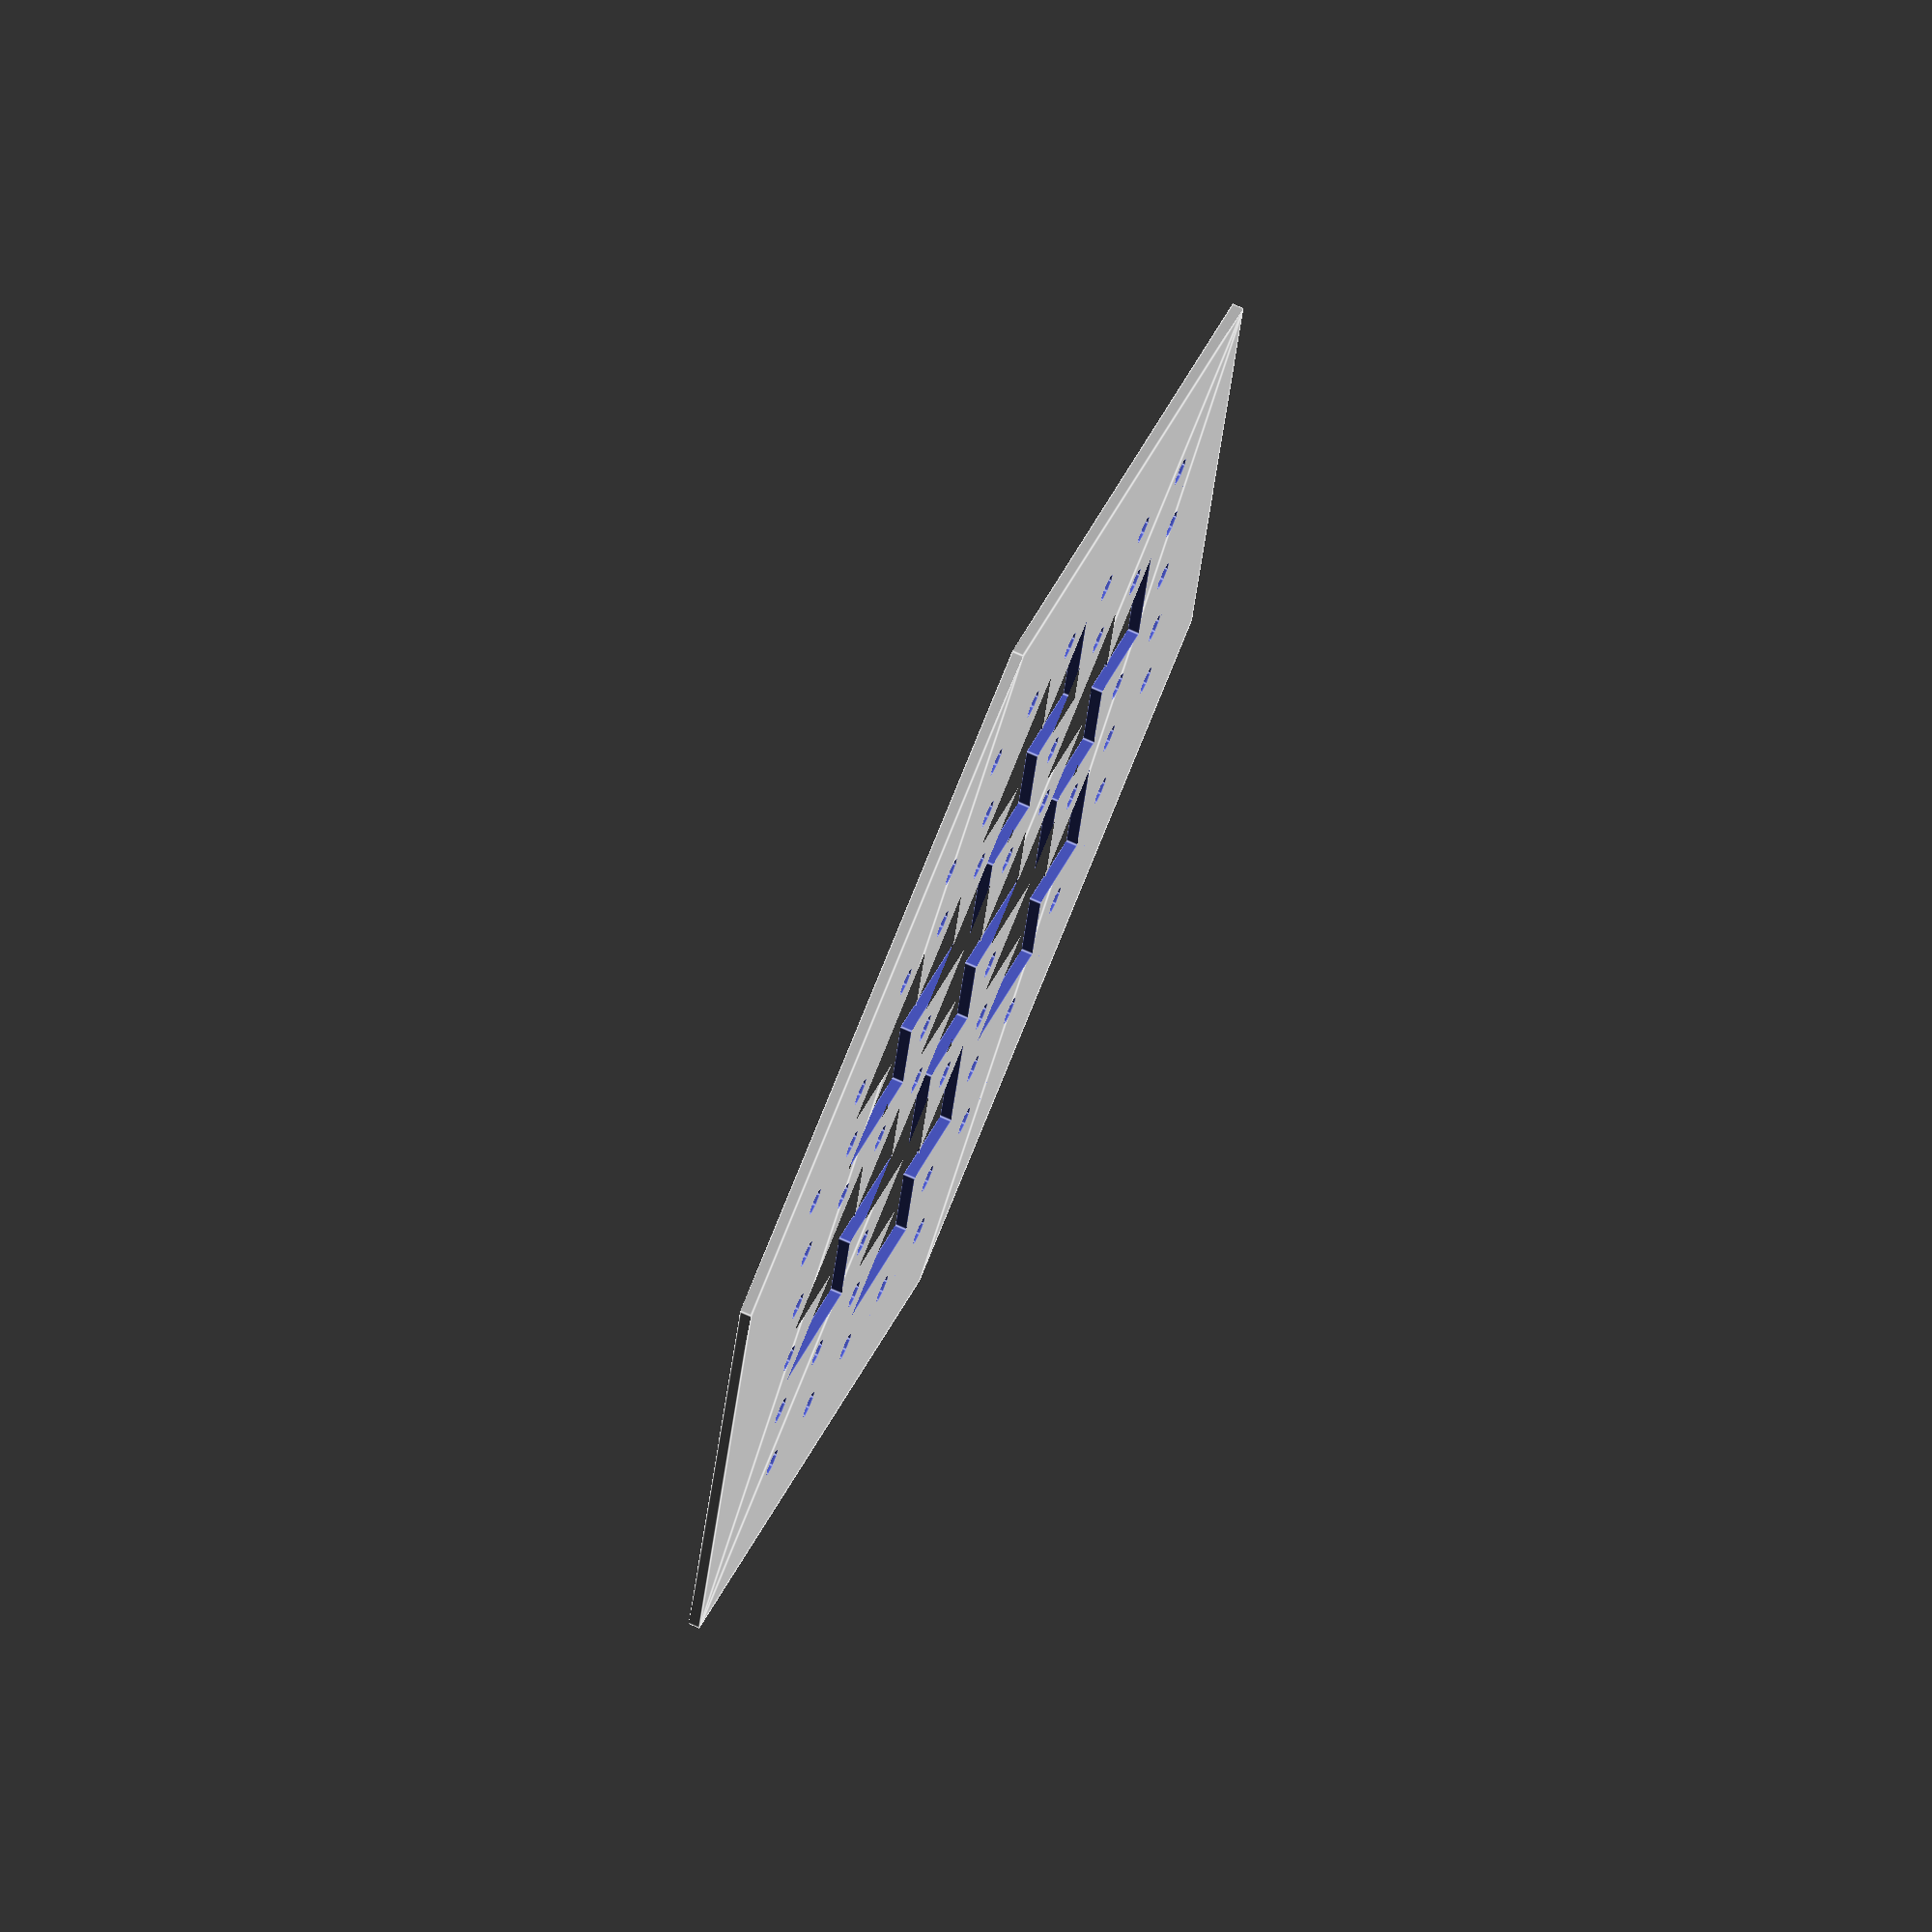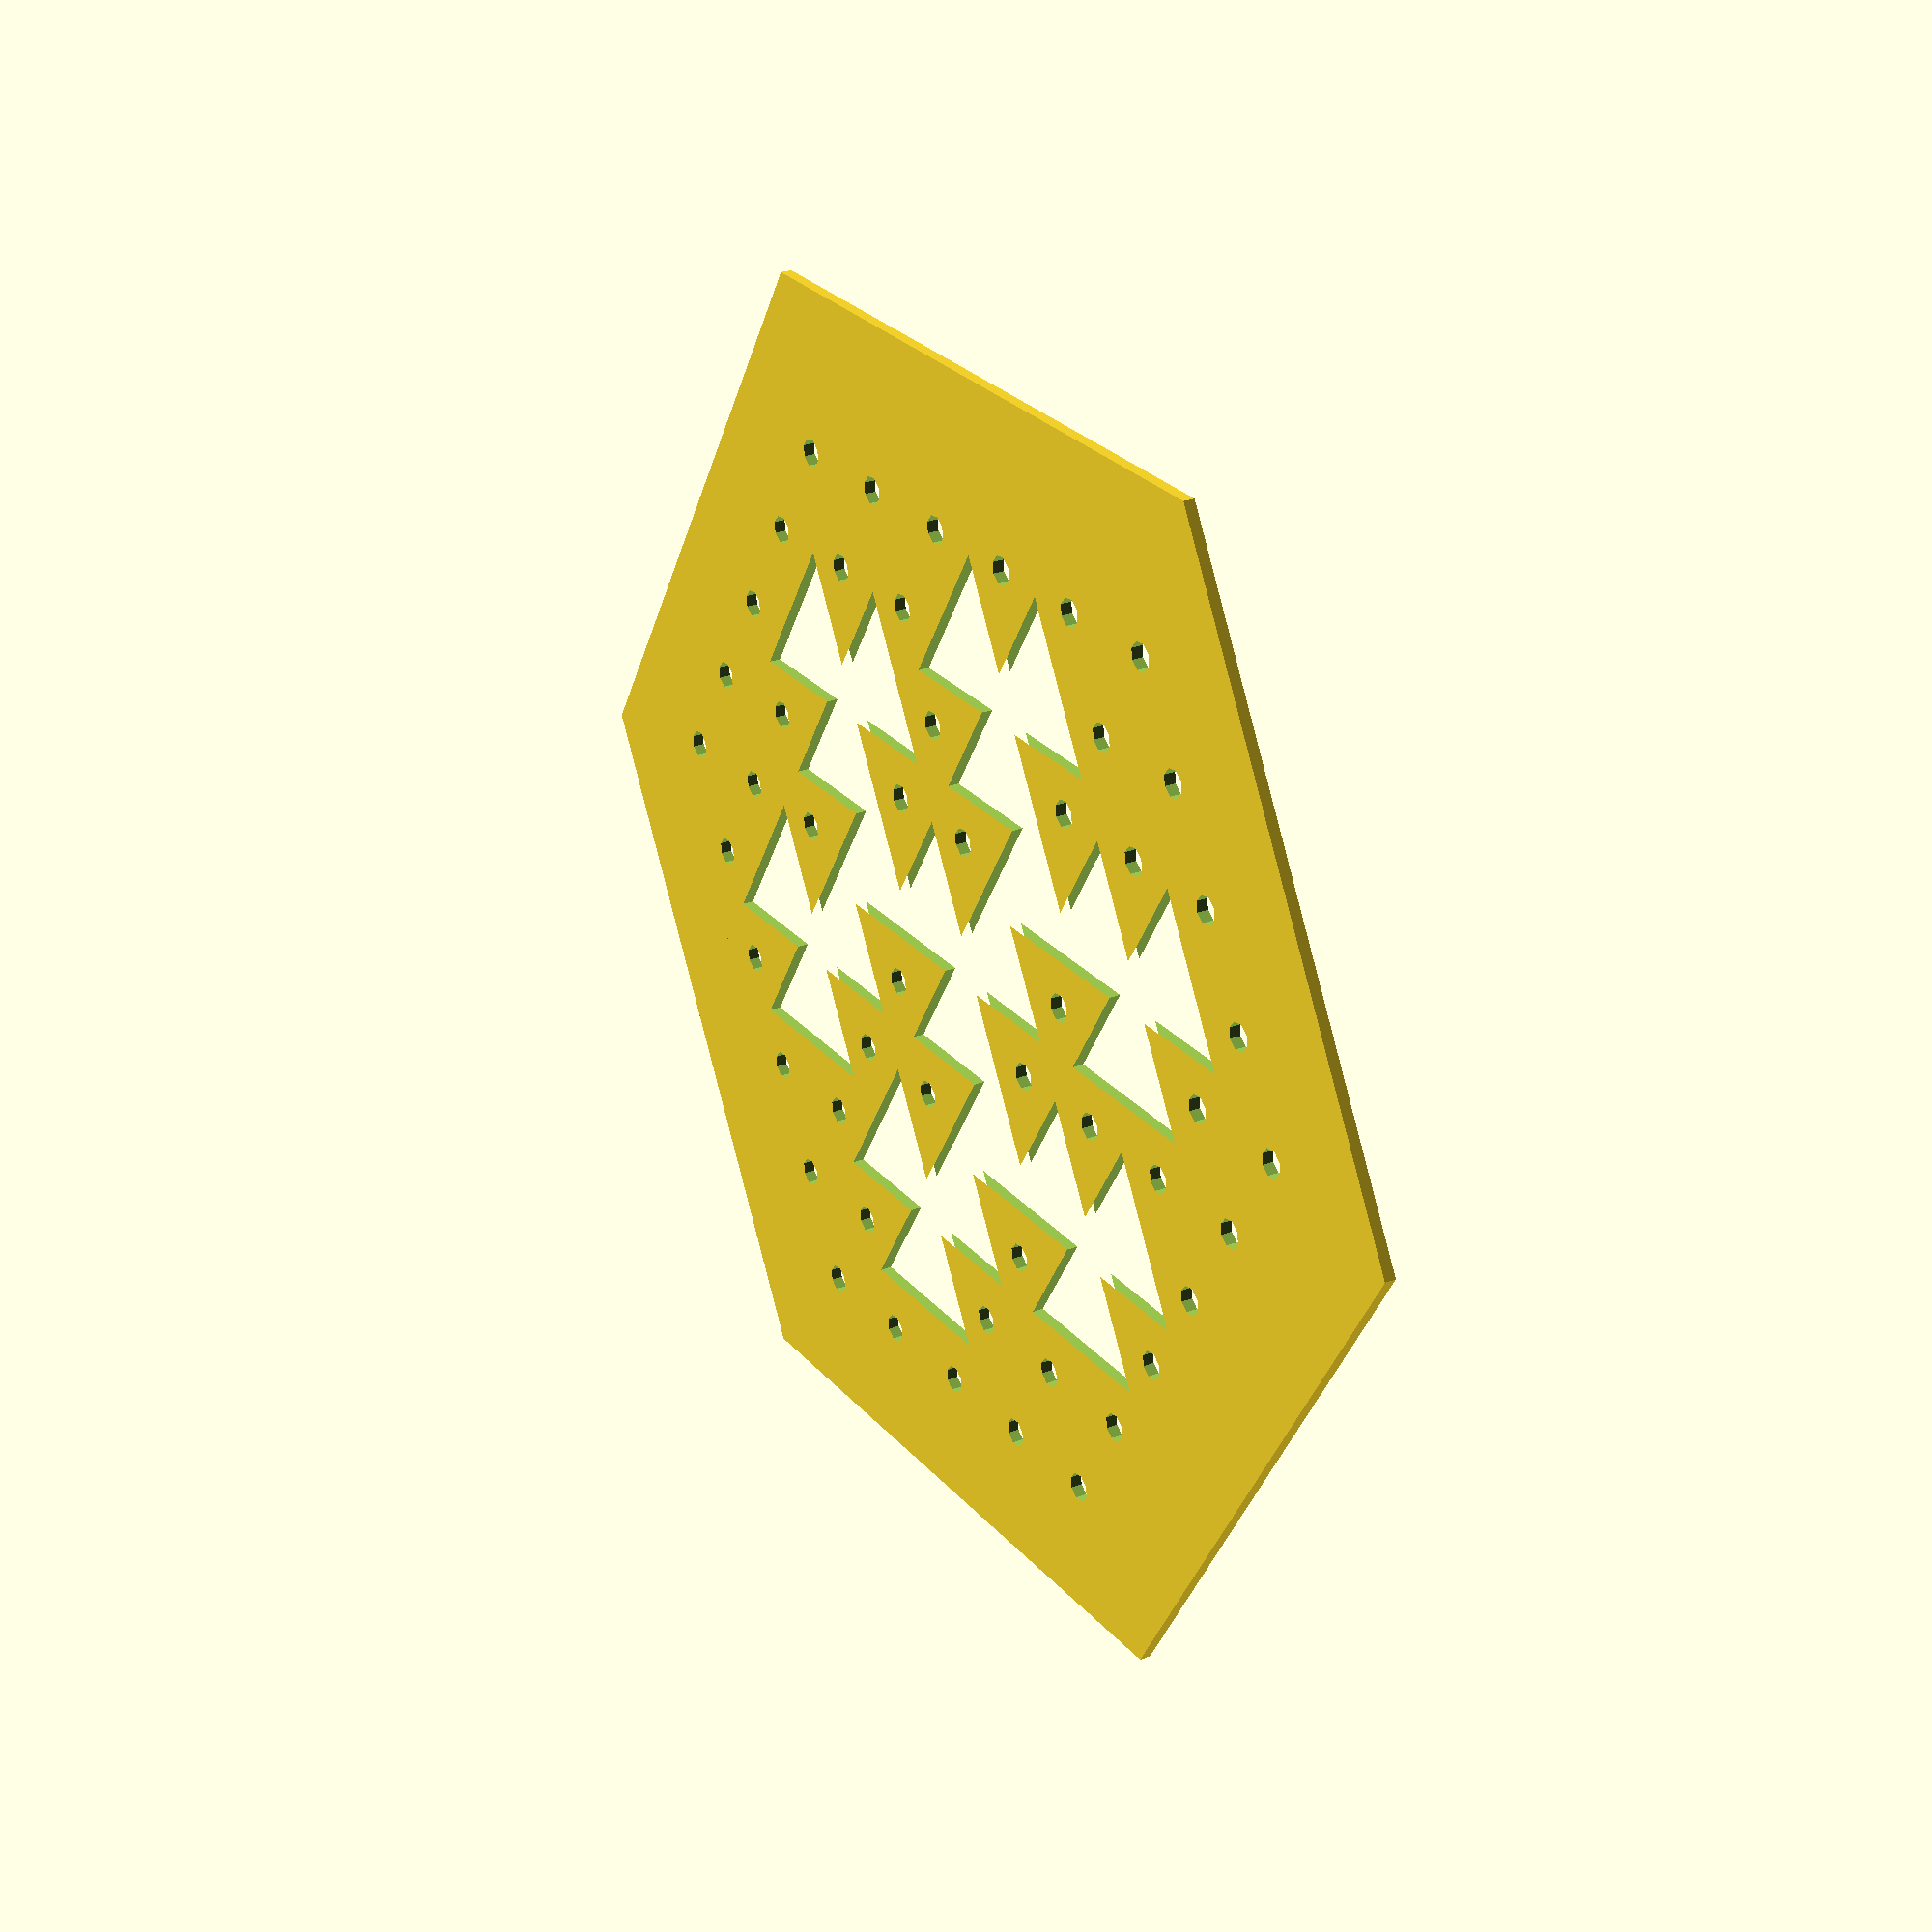
<openscad>


difference() {
	circle($fn = 6, d = 120.0000000000);
	rotate(a = 8) {
		polygon(points = [[20.0, 0.0], [16.938775510204085, -3.8882773231138037], [26.734693877551017, -5.302196349700642], [26.734693877551017, -5.302196349700642], [31.63265306122448, -6.00915586299406], [27.959183673469383, 3.181317809820385], [32.85714285714285, 2.4743582965269657], [32.857142857142854, 2.474358296526966], [37.755102040816325, 1.7673987832335465], [34.08163265306122, 10.957872456047994], [34.08163265306122, 10.957872456047994], [32.24489795918367, 15.553109292455218], [26.122448979591837, 7.776554646227609], [24.28571428571429, 12.371791482634833], [24.285714285714278, 12.371791482634837], [22.448979591836732, 16.96702831904206], [16.3265306122449, 9.190473672814452], [14.48979591836735, 13.785710509221676], [14.48979591836735, 13.785710509221676], [10.816326530612248, 22.97618418203612], [15.714285714285715, 22.269224668742705], [15.714285714285715, 22.269224668742705], [20.612244897959187, 21.56226515544929], [16.93877551020408, 30.752738828263734], [16.93877551020408, 30.752738828263734], [15.102040816326532, 35.347975664670955], [8.979591836734697, 27.571421018443345], [7.142857142857146, 32.16665785485057], [7.142857142857145, 32.16665785485057], [5.306122448979597, 36.7618946912578], [-0.8163265306122391, 28.985340045030192], [-0.8163265306122391, 28.985340045030192], [-3.8775510204081565, 25.097062721916387], [5.918367346938778, 23.68314369532954], [2.8571428571428603, 19.79486637221574], [2.8571428571428603, 19.794866372215736], [-0.204081632653057, 15.906589049101932], [9.591836734693878, 14.492670022515092], [6.530612244897959, 10.604392699401288], [6.530612244897959, 10.604392699401288], [0.4081632653061251, 2.827838053173679], [-1.4285714285714246, 7.423074889580903], [-1.4285714285714246, 7.423074889580904], [-3.2653061224489766, 12.018311725988129], [-9.387755102040812, 4.241757079760518], [-11.224489795918362, 8.836993916167742], [-11.224489795918362, 8.836993916167742], [-14.897959183673466, 18.027467588982194], [-9.999999999999996, 17.32050807568877], [-9.999999999999996, 17.320508075688775], [-5.102040816326532, 16.613548562395355], [-8.775510204081627, 25.8040222352098], [-8.775510204081627, 25.8040222352098], [-10.612244897959178, 30.399259071617024], [-16.73469387755101, 22.622704425389415], [-18.57142857142856, 27.21794126179664], [-18.571428571428562, 27.21794126179664], [-20.408163265306108, 31.813178098203867], [-26.53061224489795, 24.036623451976258], [-26.53061224489795, 24.036623451976258], [-29.591836734693864, 20.148346128862457], [-19.795918367346932, 18.734427102275617], [-22.85714285714285, 14.846149779161815], [-22.857142857142847, 14.846149779161802], [-25.918367346938773, 10.957872456048005], [-16.122448979591834, 9.543953429461162], [-19.183673469387756, 5.655676106347361], [-19.183673469387756, 5.655676106347361], [-25.30612244897959, -2.1208785398802465], [-27.14285714285714, 2.4743582965269773], [-27.14285714285714, 2.4743582965269773], [-28.97959183673469, 7.069595132934201], [-35.10204081632652, -0.7069595132934081], [-35.10204081632652, -0.7069595132934081], [-38.16326530612244, -4.59523683640721], [-28.36734693877551, -6.009155862994051], [-31.428571428571427, -9.897433186107857], [-31.428571428571427, -9.89743318610786], [-34.48979591836735, -13.78571050922166], [-24.69387755102041, -15.199629535808503], [-24.69387755102041, -15.199629535808503], [-19.795918367346943, -15.906589049101923], [-23.46938775510204, -6.716115376287474], [-18.571428571428573, -7.423074889580895], [-18.57142857142857, -7.423074889580893], [-13.673469387755103, -8.130034402874314], [-17.3469387755102, 1.0604392699401344], [-12.448979591836732, 0.35347975664671294], [-12.448979591836732, 0.35347975664671294], [-2.653061224489799, -1.060439269940127], [-5.714285714285717, -4.9487165930539305], [-5.714285714285719, -4.9487165930539305], [-8.775510204081636, -8.836993916167737], [1.0204081632652995, -10.250912942754574], [-2.040816326530619, -14.139190265868379], [-2.040816326530619, -14.139190265868379], [-8.163265306122456, -21.915744912095995], [-10.000000000000004, -17.320508075688767], [-10.000000000000009, -17.320508075688767], [-11.836734693877558, -12.725271239281547], [-17.959183673469393, -20.501825885509145], [-17.959183673469393, -20.501825885509145], [-21.02040816326531, -24.39010320862295], [-11.22448979591838, -25.80402223520979], [-14.285714285714297, -29.692299558323594], [-14.285714285714299, -29.692299558323597], [-17.34693877551022, -33.5805768814374], [-7.551020408163286, -34.99449590802424], [-7.551020408163286, -34.99449590802424], [-2.6530612244898166, -35.70145542131766], [-6.326530612244915, -26.51098174850322], [-1.428571428571448, -27.21794126179664], [-1.4285714285714413, -27.217941261796632], [3.469387755102027, -27.924900775090062], [-0.20408163265307033, -18.734427102275614], [4.693877551020397, -19.441386615569037], [4.693877551020397, -19.441386615569037], [14.48979591836733, -20.855305642155876], [11.428571428571413, -24.74358296526968], [11.428571428571413, -24.74358296526968], [8.367346938775492, -28.631860288383486], [18.16326530612243, -30.045779314970325], [18.16326530612243, -30.045779314970325], [23.061224489795894, -30.752738828263748], [19.3877551020408, -21.5622651554493], [24.285714285714267, -22.269224668742716], [24.285714285714267, -22.269224668742716], [29.183673469387735, -22.976184182036143], [25.51020408163264, -13.785710509221694], [25.51020408163264, -13.785710509221694], [23.67346938775509, -9.19047367281447], [17.55102040816325, -16.967028319042072], [15.714285714285705, -12.371791482634848], [15.714285714285701, -12.371791482634846], [13.877551020408154, -7.776554646227622], [7.755102040816315, -15.553109292455227], [5.918367346938769, -10.957872456048001], [5.918367346938769, -10.957872456048001], [2.244897959183673, -1.7673987832335527], [7.14285714285714, -2.4743582965269746], [7.142857142857141, -2.4743582965269755], [12.04081632653061, -3.1813178098203965], [8.367346938775512, 6.009155862994055], [13.26530612244898, 5.302196349700633], [13.26530612244898, 5.302196349700633], [23.06122448979592, 3.8882773231137904], [19.999999999999996, -1.3322676295501878e-14]]);
	}
	intersection() {
		translate(v = [-5.0000000000, 2.8867513459481287]) {
			union() {
				translate(v = [-45.0000000000, -43.30127018922193]) {
					circle($fn = 8, d = 2.5000000000);
				}
				translate(v = [-50.0000000000, -34.64101615137754]) {
					circle($fn = 8, d = 2.5000000000);
				}
				translate(v = [-45.0000000000, -25.980762113533157]) {
					circle($fn = 8, d = 2.5000000000);
				}
				translate(v = [-50.0000000000, -17.32050807568877]) {
					circle($fn = 8, d = 2.5000000000);
				}
				translate(v = [-45.0000000000, -8.660254037844386]) {
					circle($fn = 8, d = 2.5000000000);
				}
				translate(v = [-50.0000000000, 0.0]) {
					circle($fn = 8, d = 2.5000000000);
				}
				translate(v = [-45.0000000000, 8.660254037844386]) {
					circle($fn = 8, d = 2.5000000000);
				}
				translate(v = [-50.0000000000, 17.32050807568877]) {
					circle($fn = 8, d = 2.5000000000);
				}
				translate(v = [-45.0000000000, 25.980762113533157]) {
					circle($fn = 8, d = 2.5000000000);
				}
				translate(v = [-50.0000000000, 34.64101615137754]) {
					circle($fn = 8, d = 2.5000000000);
				}
				translate(v = [-45.0000000000, 43.30127018922193]) {
					circle($fn = 8, d = 2.5000000000);
				}
				translate(v = [-35.0000000000, -43.30127018922193]) {
					circle($fn = 8, d = 2.5000000000);
				}
				translate(v = [-40.0000000000, -34.64101615137754]) {
					circle($fn = 8, d = 2.5000000000);
				}
				translate(v = [-35.0000000000, -25.980762113533157]) {
					circle($fn = 8, d = 2.5000000000);
				}
				translate(v = [-40.0000000000, -17.32050807568877]) {
					circle($fn = 8, d = 2.5000000000);
				}
				translate(v = [-35.0000000000, -8.660254037844386]) {
					circle($fn = 8, d = 2.5000000000);
				}
				translate(v = [-40.0000000000, 0.0]) {
					circle($fn = 8, d = 2.5000000000);
				}
				translate(v = [-35.0000000000, 8.660254037844386]) {
					circle($fn = 8, d = 2.5000000000);
				}
				translate(v = [-40.0000000000, 17.32050807568877]) {
					circle($fn = 8, d = 2.5000000000);
				}
				translate(v = [-35.0000000000, 25.980762113533157]) {
					circle($fn = 8, d = 2.5000000000);
				}
				translate(v = [-40.0000000000, 34.64101615137754]) {
					circle($fn = 8, d = 2.5000000000);
				}
				translate(v = [-35.0000000000, 43.30127018922193]) {
					circle($fn = 8, d = 2.5000000000);
				}
				translate(v = [-25.0000000000, -43.30127018922193]) {
					circle($fn = 8, d = 2.5000000000);
				}
				translate(v = [-30.0000000000, -34.64101615137754]) {
					circle($fn = 8, d = 2.5000000000);
				}
				translate(v = [-25.0000000000, -25.980762113533157]) {
					circle($fn = 8, d = 2.5000000000);
				}
				translate(v = [-30.0000000000, -17.32050807568877]) {
					circle($fn = 8, d = 2.5000000000);
				}
				translate(v = [-25.0000000000, -8.660254037844386]) {
					circle($fn = 8, d = 2.5000000000);
				}
				translate(v = [-30.0000000000, 0.0]) {
					circle($fn = 8, d = 2.5000000000);
				}
				translate(v = [-25.0000000000, 8.660254037844386]) {
					circle($fn = 8, d = 2.5000000000);
				}
				translate(v = [-30.0000000000, 17.32050807568877]) {
					circle($fn = 8, d = 2.5000000000);
				}
				translate(v = [-25.0000000000, 25.980762113533157]) {
					circle($fn = 8, d = 2.5000000000);
				}
				translate(v = [-30.0000000000, 34.64101615137754]) {
					circle($fn = 8, d = 2.5000000000);
				}
				translate(v = [-25.0000000000, 43.30127018922193]) {
					circle($fn = 8, d = 2.5000000000);
				}
				translate(v = [-15.0000000000, -43.30127018922193]) {
					circle($fn = 8, d = 2.5000000000);
				}
				translate(v = [-20.0000000000, -34.64101615137754]) {
					circle($fn = 8, d = 2.5000000000);
				}
				translate(v = [-15.0000000000, -25.980762113533157]) {
					circle($fn = 8, d = 2.5000000000);
				}
				translate(v = [-20.0000000000, -17.32050807568877]) {
					circle($fn = 8, d = 2.5000000000);
				}
				translate(v = [-15.0000000000, -8.660254037844386]) {
					circle($fn = 8, d = 2.5000000000);
				}
				translate(v = [-20.0000000000, 0.0]) {
					circle($fn = 8, d = 2.5000000000);
				}
				translate(v = [-15.0000000000, 8.660254037844386]) {
					circle($fn = 8, d = 2.5000000000);
				}
				translate(v = [-20.0000000000, 17.32050807568877]) {
					circle($fn = 8, d = 2.5000000000);
				}
				translate(v = [-15.0000000000, 25.980762113533157]) {
					circle($fn = 8, d = 2.5000000000);
				}
				translate(v = [-20.0000000000, 34.64101615137754]) {
					circle($fn = 8, d = 2.5000000000);
				}
				translate(v = [-15.0000000000, 43.30127018922193]) {
					circle($fn = 8, d = 2.5000000000);
				}
				translate(v = [-5.0000000000, -43.30127018922193]) {
					circle($fn = 8, d = 2.5000000000);
				}
				translate(v = [-10.0000000000, -34.64101615137754]) {
					circle($fn = 8, d = 2.5000000000);
				}
				translate(v = [-5.0000000000, -25.980762113533157]) {
					circle($fn = 8, d = 2.5000000000);
				}
				translate(v = [-10.0000000000, -17.32050807568877]) {
					circle($fn = 8, d = 2.5000000000);
				}
				translate(v = [-5.0000000000, -8.660254037844386]) {
					circle($fn = 8, d = 2.5000000000);
				}
				translate(v = [-10.0000000000, 0.0]) {
					circle($fn = 8, d = 2.5000000000);
				}
				translate(v = [-5.0000000000, 8.660254037844386]) {
					circle($fn = 8, d = 2.5000000000);
				}
				translate(v = [-10.0000000000, 17.32050807568877]) {
					circle($fn = 8, d = 2.5000000000);
				}
				translate(v = [-5.0000000000, 25.980762113533157]) {
					circle($fn = 8, d = 2.5000000000);
				}
				translate(v = [-10.0000000000, 34.64101615137754]) {
					circle($fn = 8, d = 2.5000000000);
				}
				translate(v = [-5.0000000000, 43.30127018922193]) {
					circle($fn = 8, d = 2.5000000000);
				}
				translate(v = [5.0000000000, -43.30127018922193]) {
					circle($fn = 8, d = 2.5000000000);
				}
				translate(v = [0.0000000000, -34.64101615137754]) {
					circle($fn = 8, d = 2.5000000000);
				}
				translate(v = [5.0000000000, -25.980762113533157]) {
					circle($fn = 8, d = 2.5000000000);
				}
				translate(v = [0.0000000000, -17.32050807568877]) {
					circle($fn = 8, d = 2.5000000000);
				}
				translate(v = [5.0000000000, -8.660254037844386]) {
					circle($fn = 8, d = 2.5000000000);
				}
				translate(v = [0.0000000000, 0.0]) {
					circle($fn = 8, d = 2.5000000000);
				}
				translate(v = [5.0000000000, 8.660254037844386]) {
					circle($fn = 8, d = 2.5000000000);
				}
				translate(v = [0.0000000000, 17.32050807568877]) {
					circle($fn = 8, d = 2.5000000000);
				}
				translate(v = [5.0000000000, 25.980762113533157]) {
					circle($fn = 8, d = 2.5000000000);
				}
				translate(v = [0.0000000000, 34.64101615137754]) {
					circle($fn = 8, d = 2.5000000000);
				}
				translate(v = [5.0000000000, 43.30127018922193]) {
					circle($fn = 8, d = 2.5000000000);
				}
				translate(v = [15.0000000000, -43.30127018922193]) {
					circle($fn = 8, d = 2.5000000000);
				}
				translate(v = [10.0000000000, -34.64101615137754]) {
					circle($fn = 8, d = 2.5000000000);
				}
				translate(v = [15.0000000000, -25.980762113533157]) {
					circle($fn = 8, d = 2.5000000000);
				}
				translate(v = [10.0000000000, -17.32050807568877]) {
					circle($fn = 8, d = 2.5000000000);
				}
				translate(v = [15.0000000000, -8.660254037844386]) {
					circle($fn = 8, d = 2.5000000000);
				}
				translate(v = [10.0000000000, 0.0]) {
					circle($fn = 8, d = 2.5000000000);
				}
				translate(v = [15.0000000000, 8.660254037844386]) {
					circle($fn = 8, d = 2.5000000000);
				}
				translate(v = [10.0000000000, 17.32050807568877]) {
					circle($fn = 8, d = 2.5000000000);
				}
				translate(v = [15.0000000000, 25.980762113533157]) {
					circle($fn = 8, d = 2.5000000000);
				}
				translate(v = [10.0000000000, 34.64101615137754]) {
					circle($fn = 8, d = 2.5000000000);
				}
				translate(v = [15.0000000000, 43.30127018922193]) {
					circle($fn = 8, d = 2.5000000000);
				}
				translate(v = [25.0000000000, -43.30127018922193]) {
					circle($fn = 8, d = 2.5000000000);
				}
				translate(v = [20.0000000000, -34.64101615137754]) {
					circle($fn = 8, d = 2.5000000000);
				}
				translate(v = [25.0000000000, -25.980762113533157]) {
					circle($fn = 8, d = 2.5000000000);
				}
				translate(v = [20.0000000000, -17.32050807568877]) {
					circle($fn = 8, d = 2.5000000000);
				}
				translate(v = [25.0000000000, -8.660254037844386]) {
					circle($fn = 8, d = 2.5000000000);
				}
				translate(v = [20.0000000000, 0.0]) {
					circle($fn = 8, d = 2.5000000000);
				}
				translate(v = [25.0000000000, 8.660254037844386]) {
					circle($fn = 8, d = 2.5000000000);
				}
				translate(v = [20.0000000000, 17.32050807568877]) {
					circle($fn = 8, d = 2.5000000000);
				}
				translate(v = [25.0000000000, 25.980762113533157]) {
					circle($fn = 8, d = 2.5000000000);
				}
				translate(v = [20.0000000000, 34.64101615137754]) {
					circle($fn = 8, d = 2.5000000000);
				}
				translate(v = [25.0000000000, 43.30127018922193]) {
					circle($fn = 8, d = 2.5000000000);
				}
				translate(v = [35.0000000000, -43.30127018922193]) {
					circle($fn = 8, d = 2.5000000000);
				}
				translate(v = [30.0000000000, -34.64101615137754]) {
					circle($fn = 8, d = 2.5000000000);
				}
				translate(v = [35.0000000000, -25.980762113533157]) {
					circle($fn = 8, d = 2.5000000000);
				}
				translate(v = [30.0000000000, -17.32050807568877]) {
					circle($fn = 8, d = 2.5000000000);
				}
				translate(v = [35.0000000000, -8.660254037844386]) {
					circle($fn = 8, d = 2.5000000000);
				}
				translate(v = [30.0000000000, 0.0]) {
					circle($fn = 8, d = 2.5000000000);
				}
				translate(v = [35.0000000000, 8.660254037844386]) {
					circle($fn = 8, d = 2.5000000000);
				}
				translate(v = [30.0000000000, 17.32050807568877]) {
					circle($fn = 8, d = 2.5000000000);
				}
				translate(v = [35.0000000000, 25.980762113533157]) {
					circle($fn = 8, d = 2.5000000000);
				}
				translate(v = [30.0000000000, 34.64101615137754]) {
					circle($fn = 8, d = 2.5000000000);
				}
				translate(v = [35.0000000000, 43.30127018922193]) {
					circle($fn = 8, d = 2.5000000000);
				}
				translate(v = [45.0000000000, -43.30127018922193]) {
					circle($fn = 8, d = 2.5000000000);
				}
				translate(v = [40.0000000000, -34.64101615137754]) {
					circle($fn = 8, d = 2.5000000000);
				}
				translate(v = [45.0000000000, -25.980762113533157]) {
					circle($fn = 8, d = 2.5000000000);
				}
				translate(v = [40.0000000000, -17.32050807568877]) {
					circle($fn = 8, d = 2.5000000000);
				}
				translate(v = [45.0000000000, -8.660254037844386]) {
					circle($fn = 8, d = 2.5000000000);
				}
				translate(v = [40.0000000000, 0.0]) {
					circle($fn = 8, d = 2.5000000000);
				}
				translate(v = [45.0000000000, 8.660254037844386]) {
					circle($fn = 8, d = 2.5000000000);
				}
				translate(v = [40.0000000000, 17.32050807568877]) {
					circle($fn = 8, d = 2.5000000000);
				}
				translate(v = [45.0000000000, 25.980762113533157]) {
					circle($fn = 8, d = 2.5000000000);
				}
				translate(v = [40.0000000000, 34.64101615137754]) {
					circle($fn = 8, d = 2.5000000000);
				}
				translate(v = [45.0000000000, 43.30127018922193]) {
					circle($fn = 8, d = 2.5000000000);
				}
				translate(v = [55.0000000000, -43.30127018922193]) {
					circle($fn = 8, d = 2.5000000000);
				}
				translate(v = [50.0000000000, -34.64101615137754]) {
					circle($fn = 8, d = 2.5000000000);
				}
				translate(v = [55.0000000000, -25.980762113533157]) {
					circle($fn = 8, d = 2.5000000000);
				}
				translate(v = [50.0000000000, -17.32050807568877]) {
					circle($fn = 8, d = 2.5000000000);
				}
				translate(v = [55.0000000000, -8.660254037844386]) {
					circle($fn = 8, d = 2.5000000000);
				}
				translate(v = [50.0000000000, 0.0]) {
					circle($fn = 8, d = 2.5000000000);
				}
				translate(v = [55.0000000000, 8.660254037844386]) {
					circle($fn = 8, d = 2.5000000000);
				}
				translate(v = [50.0000000000, 17.32050807568877]) {
					circle($fn = 8, d = 2.5000000000);
				}
				translate(v = [55.0000000000, 25.980762113533157]) {
					circle($fn = 8, d = 2.5000000000);
				}
				translate(v = [50.0000000000, 34.64101615137754]) {
					circle($fn = 8, d = 2.5000000000);
				}
				translate(v = [55.0000000000, 43.30127018922193]) {
					circle($fn = 8, d = 2.5000000000);
				}
			}
		}
		circle($fn = 6, d = 97.0000000000);
	}
}

</openscad>
<views>
elev=106.5 azim=139.7 roll=66.2 proj=o view=edges
elev=154.5 azim=61.6 roll=121.8 proj=p view=solid
</views>
